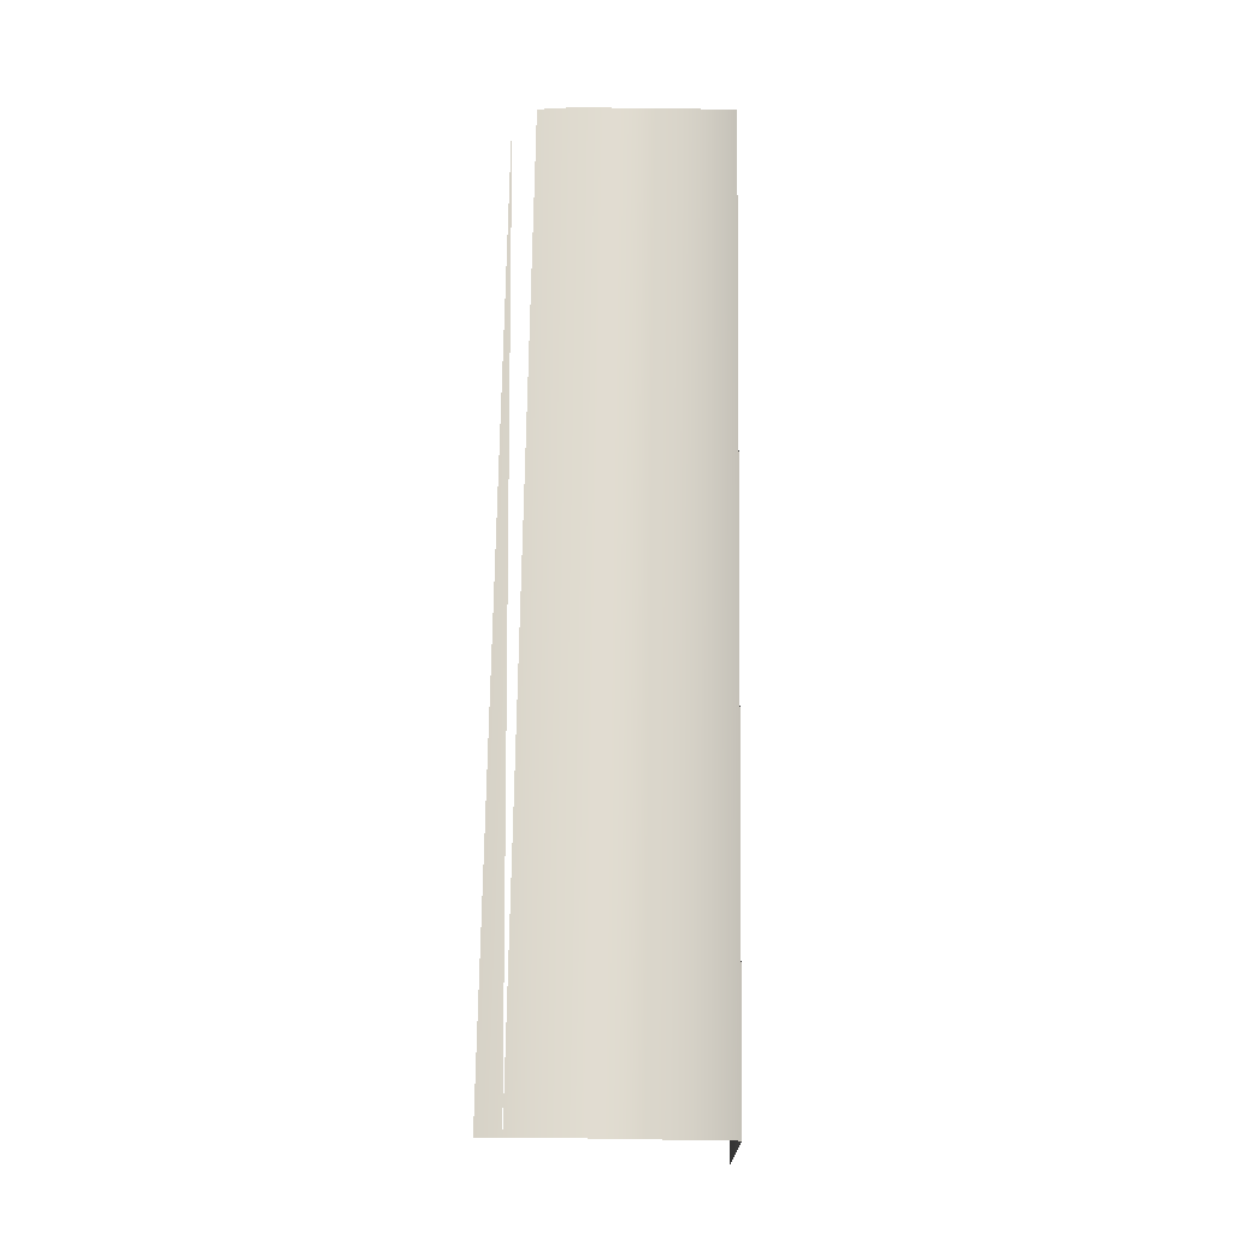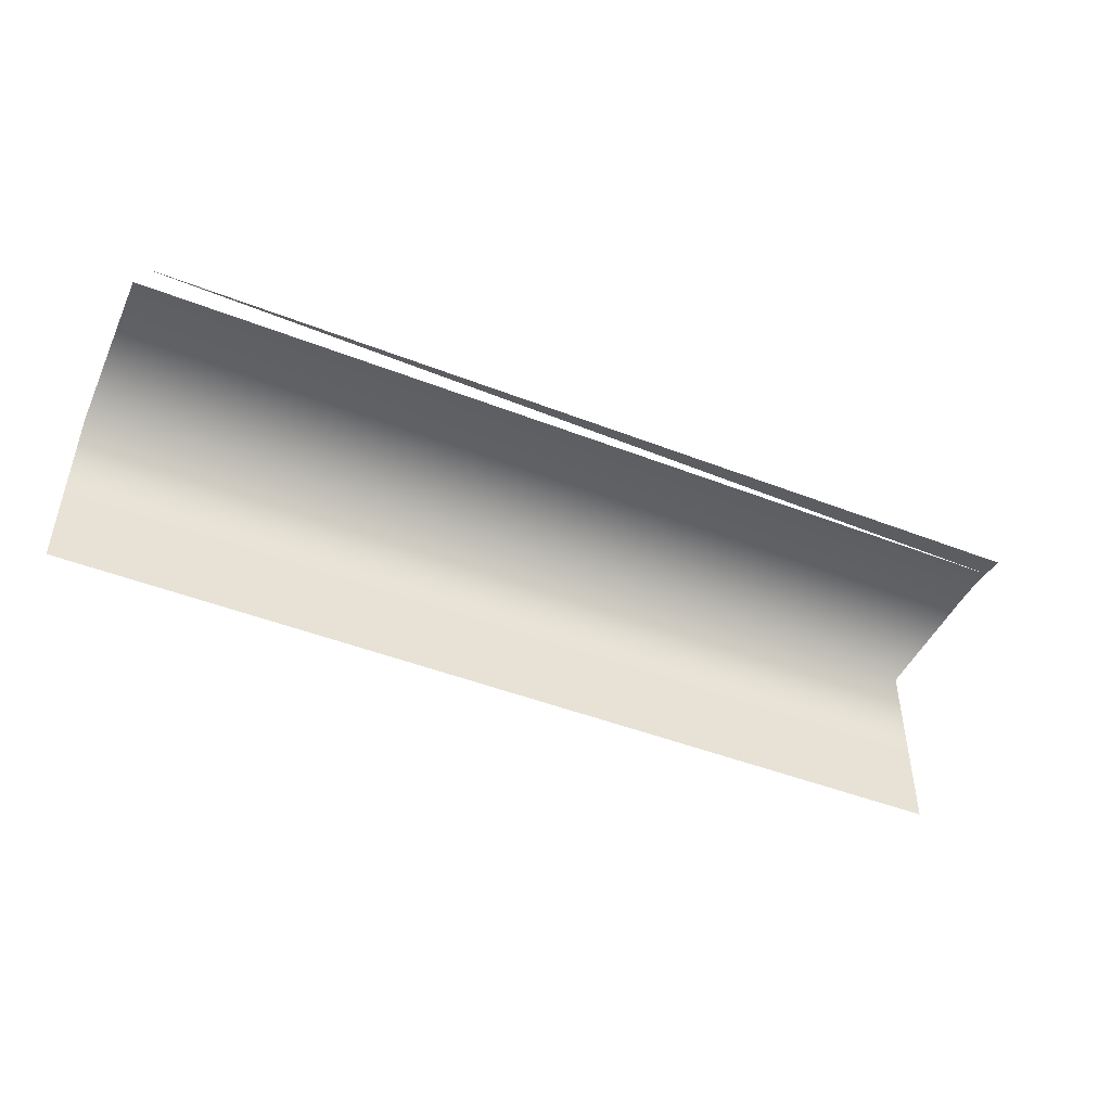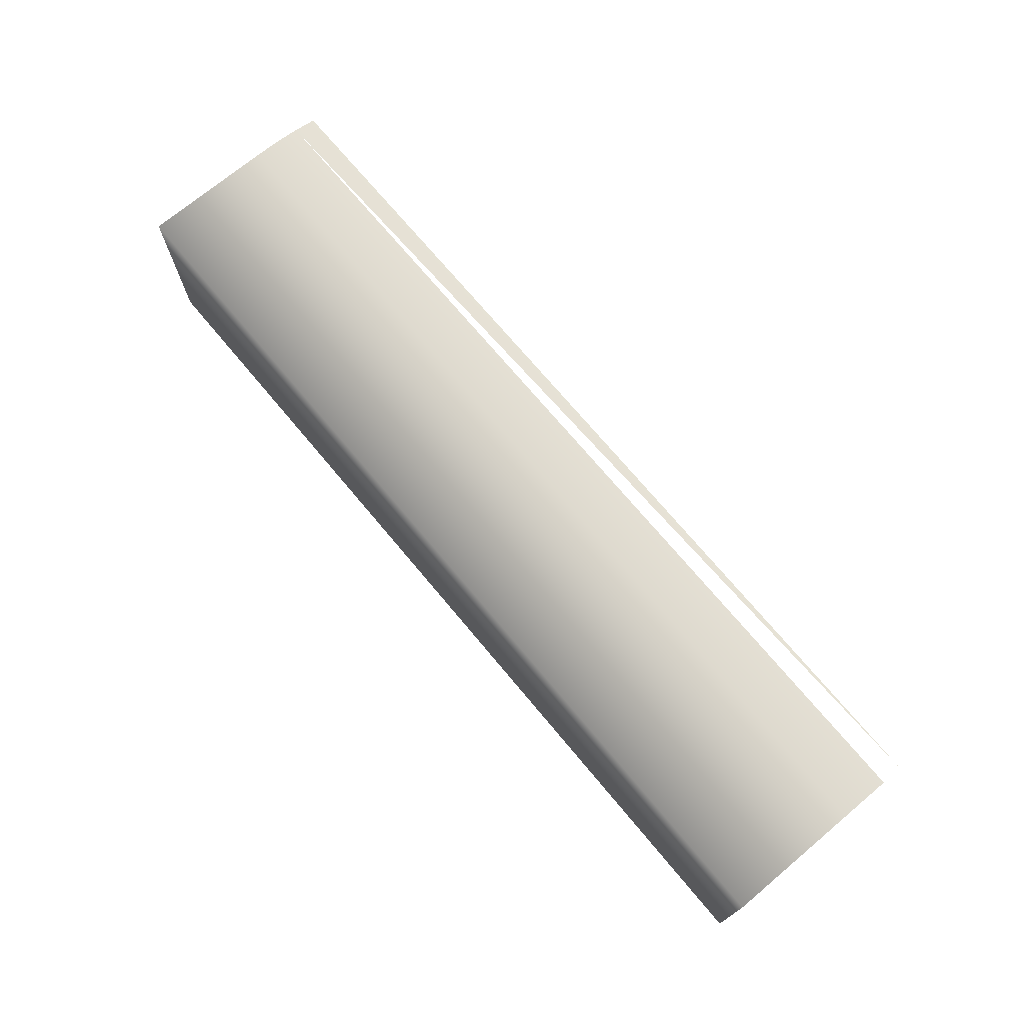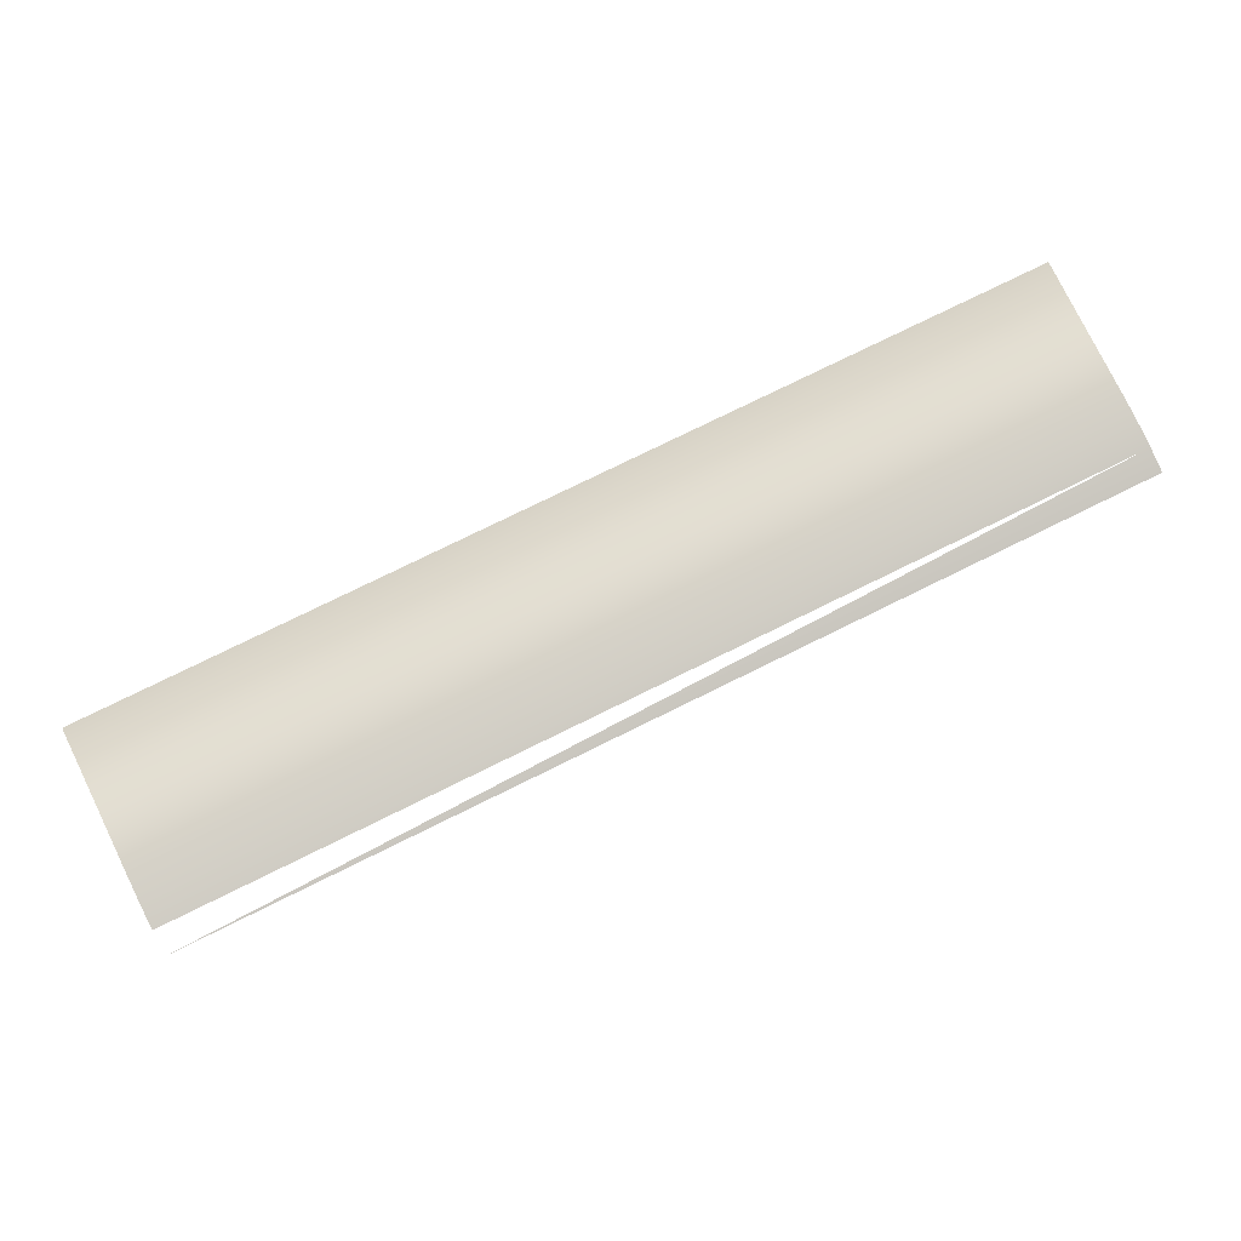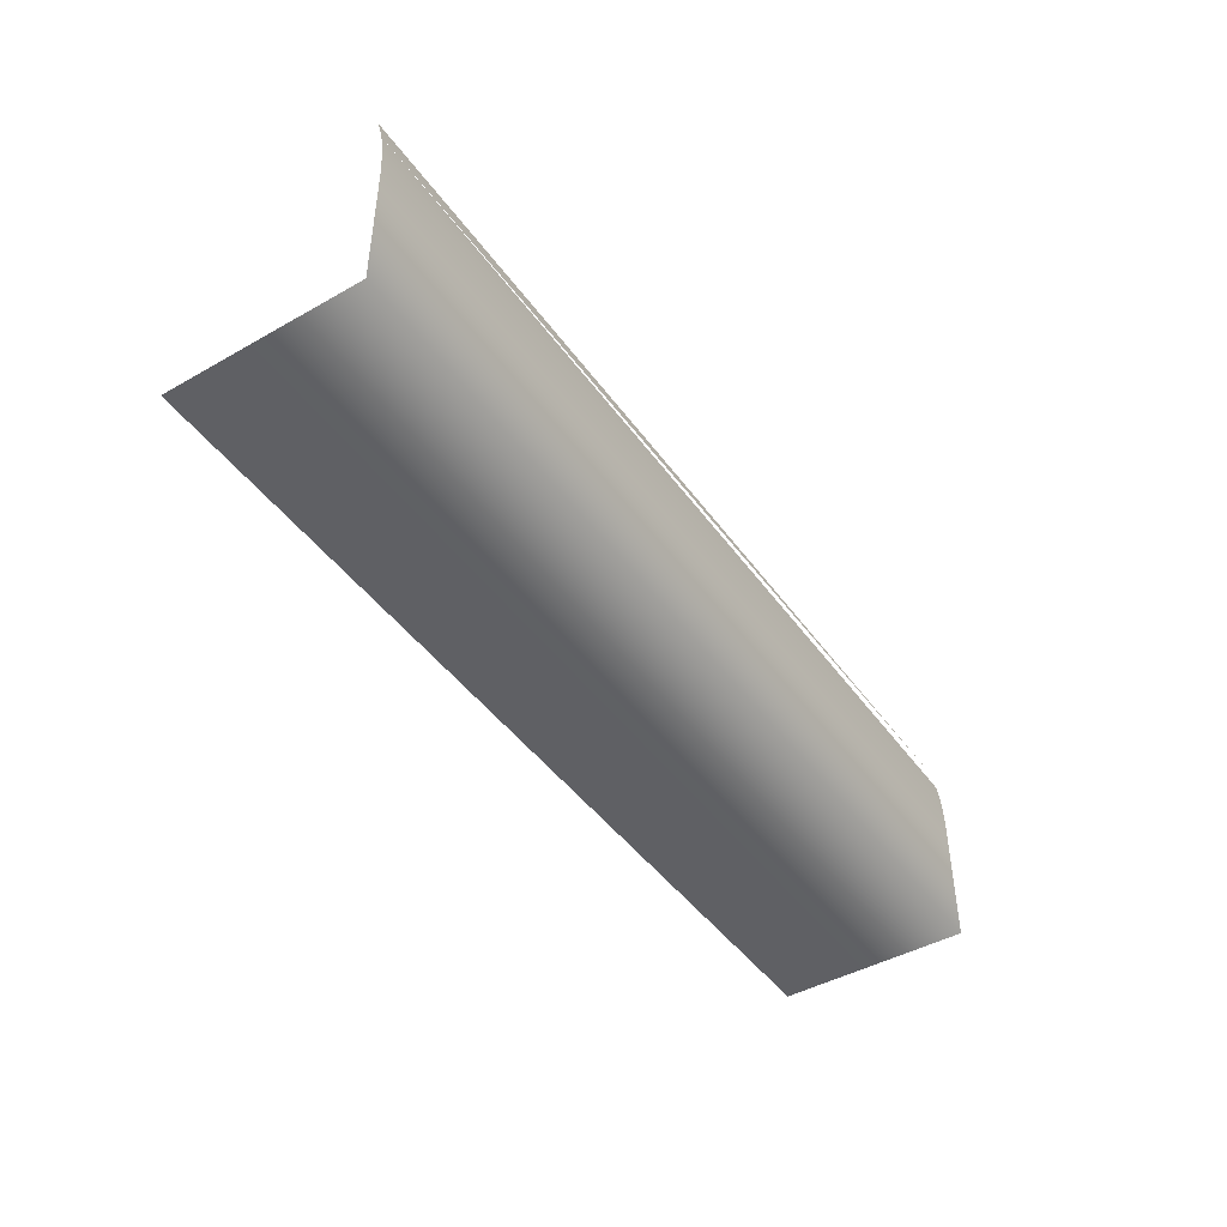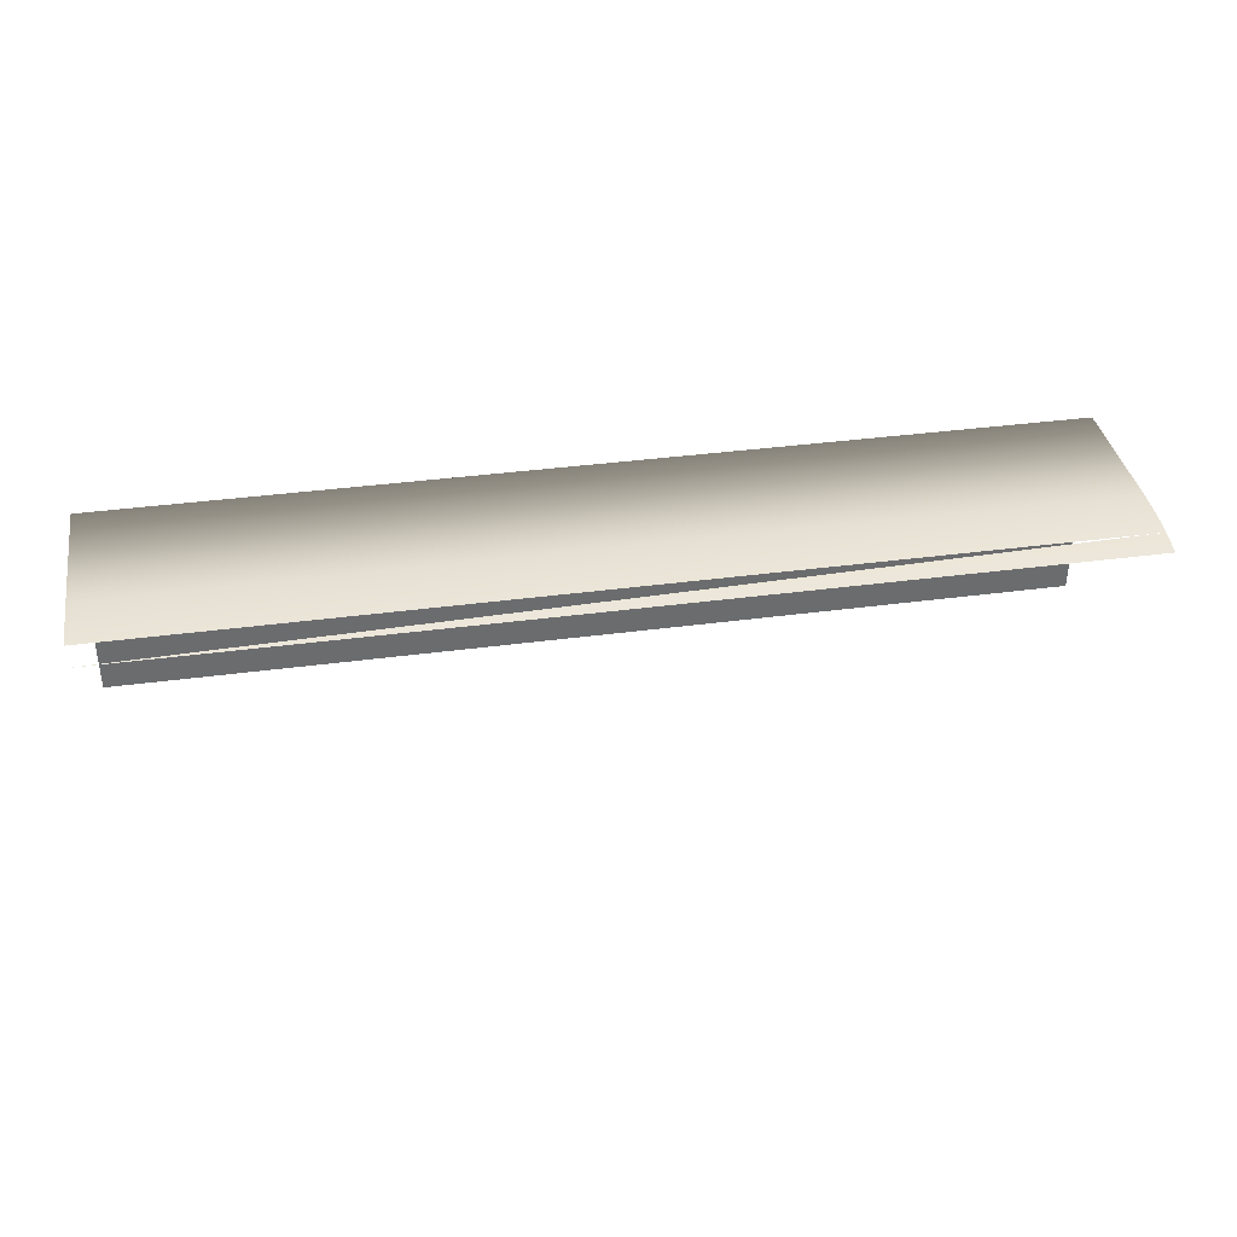
<metadata>
{"format":"obj","ext":"obj","renderer":"f3d","projection":"perspective","resolution":1024,"background":"white","views":[{"elev":69.8,"azim":90.9,"up":"+Y"},{"elev":-46.9,"azim":-23.8,"up":"+Y"},{"elev":72.3,"azim":-129.9,"up":"+Y"},{"elev":78.3,"azim":-26.1,"up":"+Y"},{"elev":-44.8,"azim":123.4,"up":"+Z"},{"elev":36.9,"azim":-9.9,"up":"+Y"}]}
</metadata>
<code>
v 8.409 11.92 49.33
v -8.409 11.83 49.74
v 8.409 11.83 49.74
v 8.409 11.98 48.87
v -8.409 11.98 48.87
v -8.409 11.92 49.33
v 8.409 12 48.4
v -8.409 12 48.4
v 8.409 12 45.98
v -8.409 12 45.98
v 8.409 10 45.98
v 8.409 8.5 45.98
v -8.409 8.5 45.98
v -8.409 10 45.98
f 1 2 3
f 4 5 6
f 4 6 1
f 7 8 5
f 7 5 4
f 9 10 8
f 9 8 7
f 11 12 13
f 11 13 14
f 9 11 14
f 9 14 10

</code>
